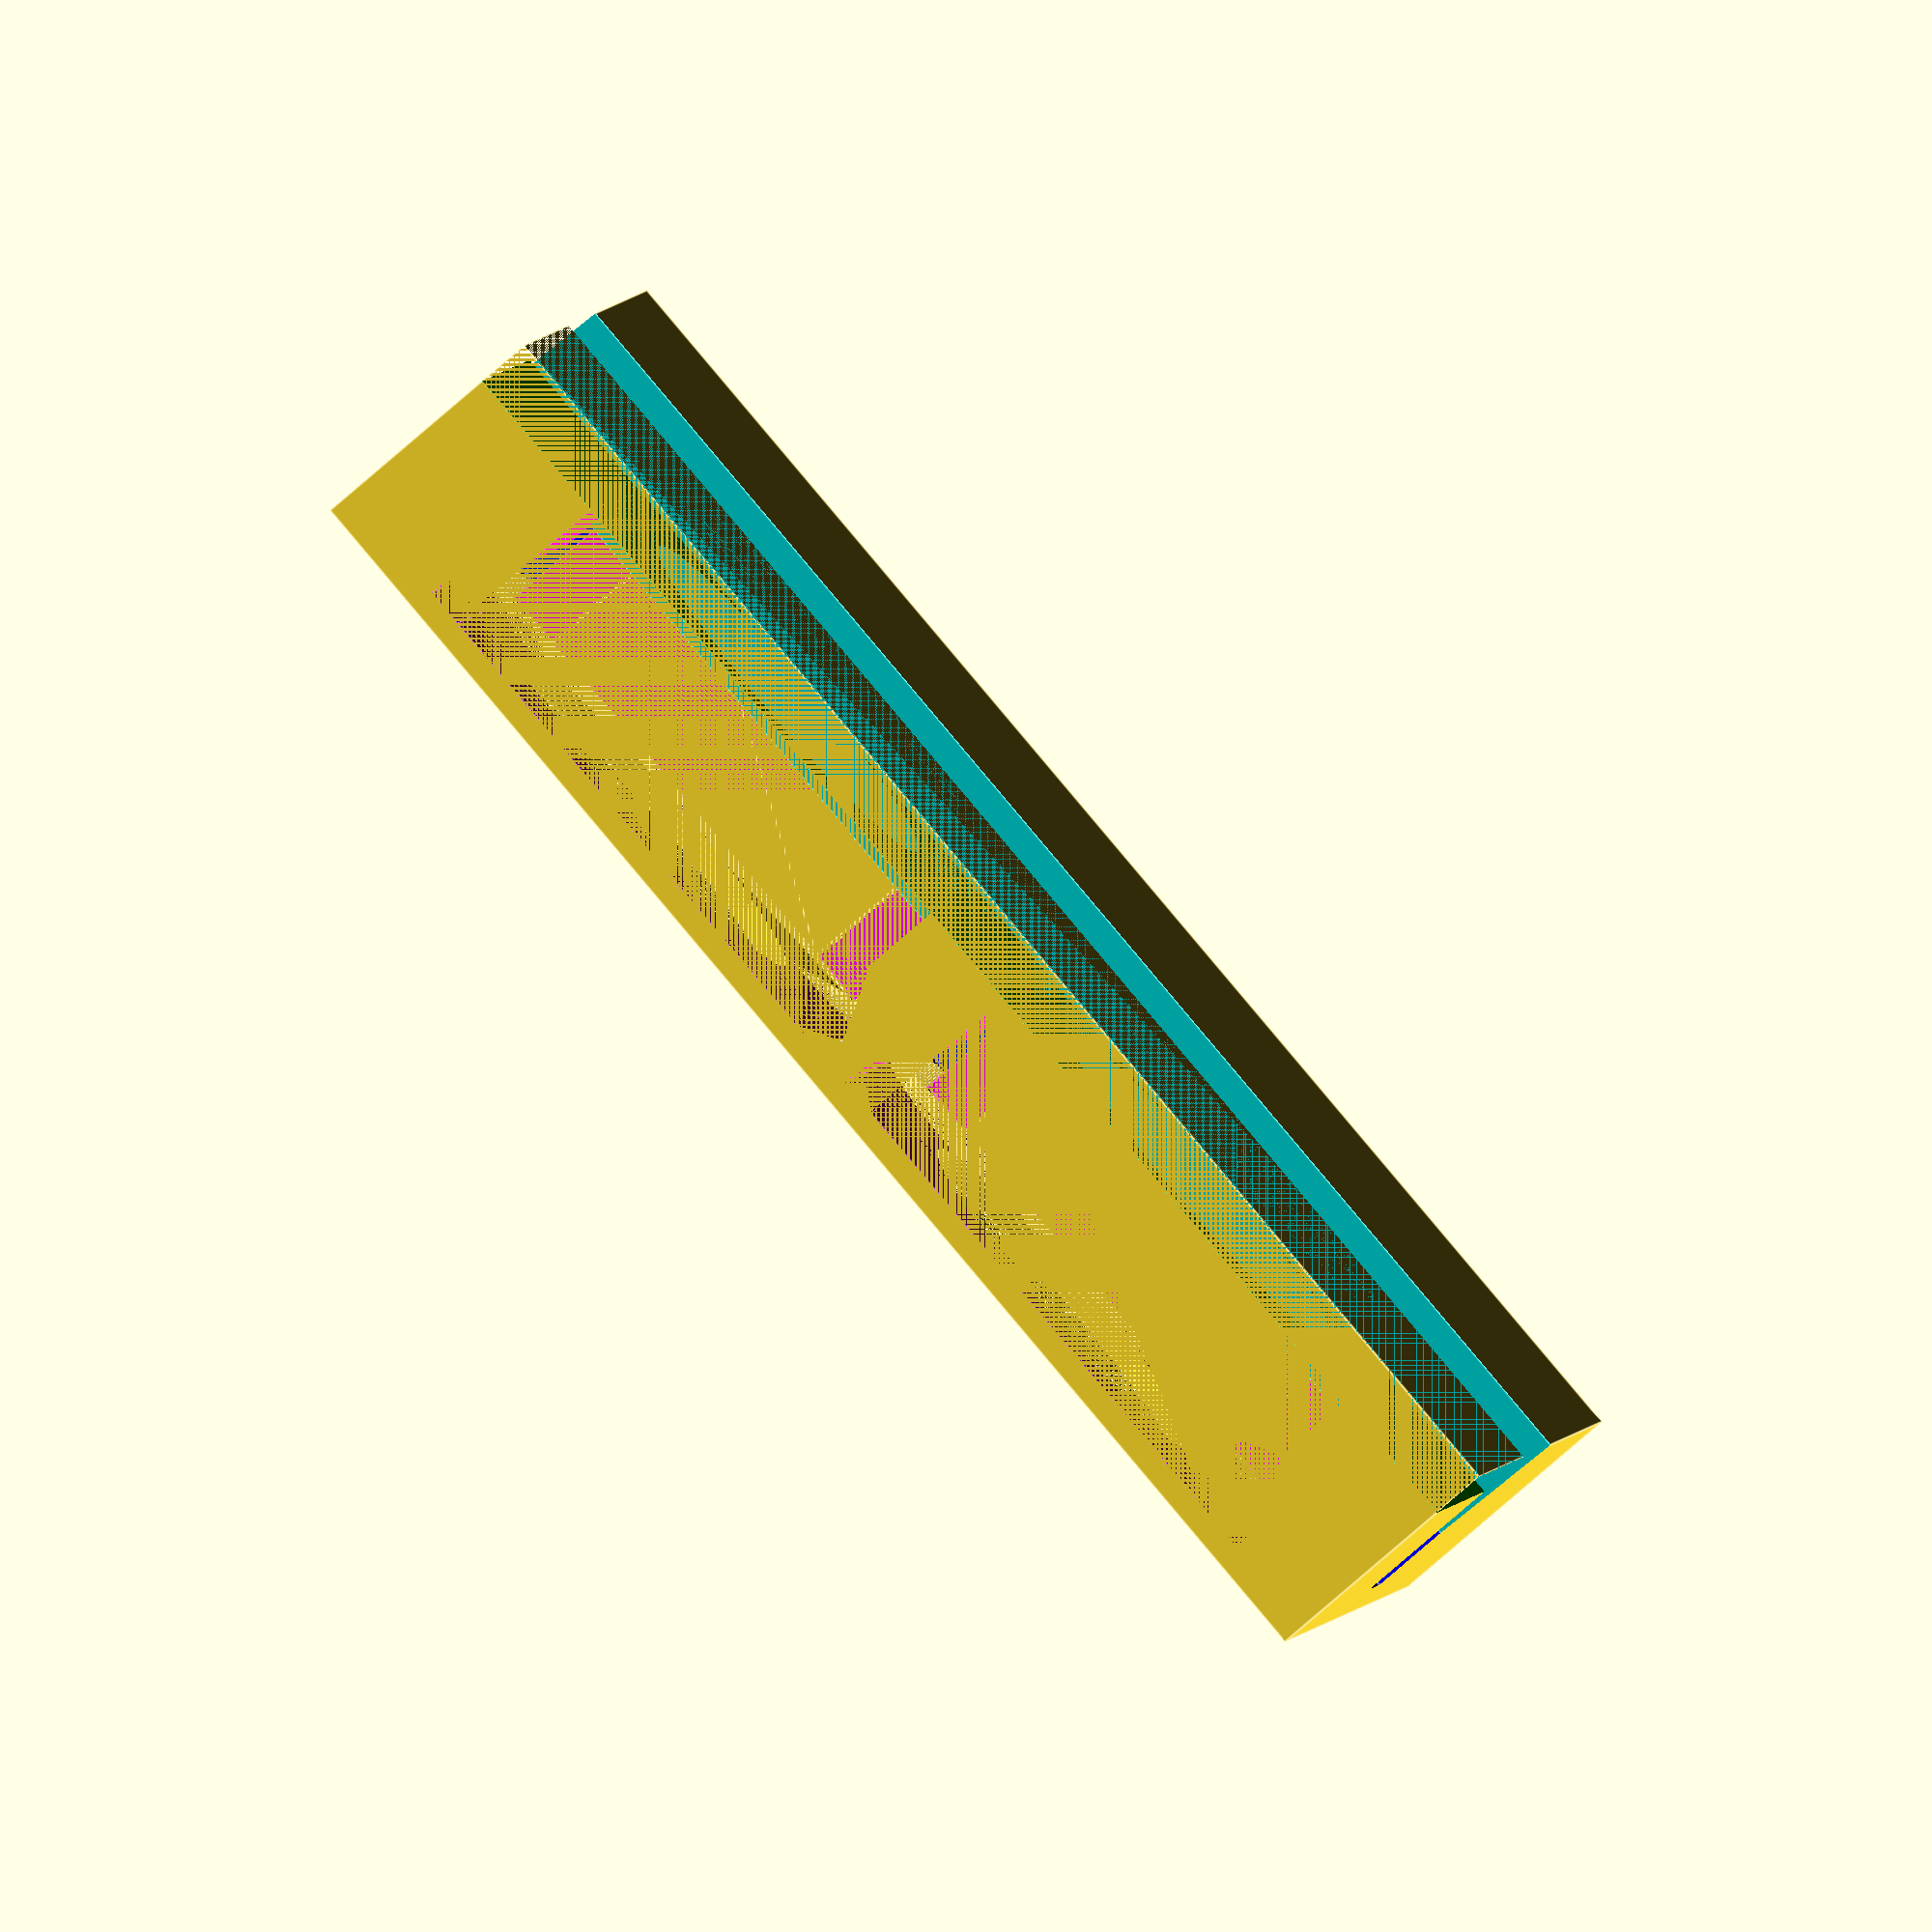
<openscad>
$fn=200;

// Estructura principal
ep_largo=92.5; // (90.5 total - 7 parte final + 10.5 parte final)
ep_ancho=72;
ep_alto=16;

// Muesca inferior
mi_largo=94; // (90.5 total - 7 parte final + 10.5 parte final)
mi_ancho=45;
mi_alto=0; //1.5

// Rebaje superior
rs_largo=94;
rs_ancho=34;
rs_alto=3.5;

// Canal superior
cs_largo=94;
cs_ancho=6;
cs_alto=8+3.4;

// Ángulo superior
as_largo=94;
as_ancho=11.3;
as_alto=11.3;

// Base Cubo principal
bcp_largo=38;
bcp_ancho=28;
bcp_alto=1.5;

// Cuerpo Cubo principal
ccp_largo=33;
ccp_ancho=34;
ccp_alto=11;

// Pilar 1 base
p1_largo_b=8;

// Pilar 1 superior
p1_largo_s=10.5;

// Pilar 2 base
p2_largo_b=2;

// Pilar 2 superior
p2_largo_s=7;

// sacados circulares
sc_diametro=12.5;
sc_alto=11;


// Sacado angular
sa_ancho=28;
sa_largo=5;
sa_alto=3;

// Orificios cubos
oc_diametro=25;
oc_alto=20;


difference(){
    // Estructura principal
    cube([ep_ancho,ep_largo,ep_alto],center=true);
    
    // Muesca inferior
//    translate([(ep_ancho-mi_ancho)/2,0,(-ep_alto+mi_alto)/2]){
//        color([1,0,0])cube([mi_ancho,mi_largo,mi_alto],center=true);
//    }
    
    // Rebaje superior
    translate([(ep_ancho-rs_ancho)/2,0,ep_alto/2-rs_alto/2]){
        color([0,1,0])cube([rs_ancho,rs_largo,rs_alto],center=true);
    }
    // Canal superior
    translate([(ep_ancho-cs_ancho)/2-28,0,(-ep_alto+cs_alto)/2+mi_alto+3]){
        color([0,0,1])cube([cs_ancho,cs_largo,cs_alto],center=true);
    }
    // Ángulo superior
    translate([(ep_ancho)/2-28-cs_ancho,0,ep_alto-8]){
        rotate([0,45,0]) color([0,1,1])cube([as_ancho,as_largo,as_alto],center=true);
    }
    // Base Cubo principal 1
    translate([(ep_ancho-bcp_ancho)/2,(-ep_largo+bcp_largo)/2+p1_largo_b,(-ep_alto+bcp_alto)/2+mi_alto+1.5]){
        color([1,0,1])cube([bcp_ancho,bcp_largo,bcp_alto],center=true);
    }
    
    // Cuerpo Cubo principal 1
    translate([(ep_ancho-ccp_ancho)/2,(-ep_largo+ccp_largo)/2+p1_largo_s,(-ep_alto+ccp_alto)/2+mi_alto+1.5]){
        color([1,0,1])cube([ccp_ancho,ccp_largo,ccp_alto],center=true);
    }

    // Base Cubo principal 2
    translate([(ep_ancho-bcp_ancho)/2,(-ep_largo+bcp_largo)/2+p1_largo_b+p2_largo_b+bcp_largo,(-ep_alto+bcp_alto)/2+mi_alto+1.5]){
        color([1,0,1])cube([bcp_ancho,bcp_largo,bcp_alto],center=true);
    }
    
    // Cuerpo Cubo principal 2
    translate([(ep_ancho-ccp_ancho)/2,(-ep_largo+ccp_largo)/2+p1_largo_s+p2_largo_s+ccp_largo,(-ep_alto+ccp_alto)/2+mi_alto+1.5]){
        color([1,0,1])cube([ccp_ancho,ccp_largo,ccp_alto],center=true);
    }
    
    //Sacados circulares  1
    
    hull(){
        translate([(ep_ancho-sc_diametro)/2-bcp_ancho-6+sc_diametro,(-ep_largo)/2+p1_largo_b+sc_diametro/2,(-ep_alto+sc_alto)/2+mi_alto+1.5]){
            cylinder(h=sc_alto,r=sc_diametro/2, center = true);
        }
        
        translate([(ep_ancho-sc_diametro)/2-bcp_ancho-6+sc_diametro,(-ep_largo)/2+p1_largo_b-sc_diametro/2+bcp_largo,(-ep_alto+sc_alto)/2+mi_alto+1.5]){
            cylinder(h=sc_alto,r=sc_diametro/2, center = true);
        }
    }
    
    //Sacados circulares 2
    
    hull(){
        translate([(ep_ancho-sc_diametro)/2-bcp_ancho-6+sc_diametro,(-ep_largo)/2+p1_largo_b+sc_diametro/2+p2_largo_b+bcp_largo,(-ep_alto+sc_alto)/2+mi_alto+1.5]){
            cylinder(h=sc_alto,r=sc_diametro/2, center = true);
        }
        
        translate([(ep_ancho-sc_diametro)/2-bcp_ancho-6+sc_diametro,(-ep_largo)/2+p1_largo_b-sc_diametro/2+bcp_largo+p2_largo_b+bcp_largo,(-ep_alto+sc_alto)/2+mi_alto+1.5]){
            cylinder(h=sc_alto,r=sc_diametro/2, center = true);
        }
    }
    
    // Sacado angular 1
    translate([(ep_ancho-sa_ancho)/2,(-ep_largo+sa_largo)/2+8,(-ep_alto+sa_alto)/2+mi_alto+3]){
    color([1,1,1]) rotate([60,0,0]) cube([sa_ancho,sa_largo,sa_alto],center=true);
    }
    // Sacado angular 2
    translate([(ep_ancho-sa_ancho)/2,(-ep_largo+sa_largo)/2+8+p2_largo_b+bcp_largo,(-ep_alto+sa_alto)/2+mi_alto+3]){
    color([1,1,1]) rotate([60,0,0]) cube([sa_ancho,sa_largo,sa_alto],center=true);
    }
    // Sacado angular 3
    translate([(ep_ancho-sa_ancho)/2,(-ep_largo+sa_largo)/2+bcp_largo+3,(-ep_alto+sa_alto)/2+mi_alto+3]){
    color([1,1,1]) rotate([-60,0,0]) cube([sa_ancho,sa_largo,sa_alto],center=true);
    }
    
    // Sacado angular 4
    translate([(ep_ancho-sa_ancho)/2,(-ep_largo+sa_largo)/2+bcp_largo+3+p2_largo_b+bcp_largo,(-ep_alto+sa_alto)/2+mi_alto+3]){
    color([1,1,1]) rotate([-60,0,0]) cube([sa_ancho,sa_largo,sa_alto],center=true);
    }     
    
    
    //Orificio circular 1
    translate([(ep_ancho-oc_diametro)/2-4,(-ep_largo+bcp_largo)/2+p1_largo_b,0]){
        cylinder(h=ep_alto,r=oc_diametro/2, center = true);  
    }
    
    //Orificio circular 2
    translate([(ep_ancho-oc_diametro)/2-4,(-ep_largo+bcp_largo)/2+p1_largo_b+p2_largo_b+bcp_largo,0]){
        cylinder(h=ep_alto,r=oc_diametro/2, center = true);  
    }
}












</openscad>
<views>
elev=260.1 azim=279.4 roll=229.2 proj=o view=edges
</views>
